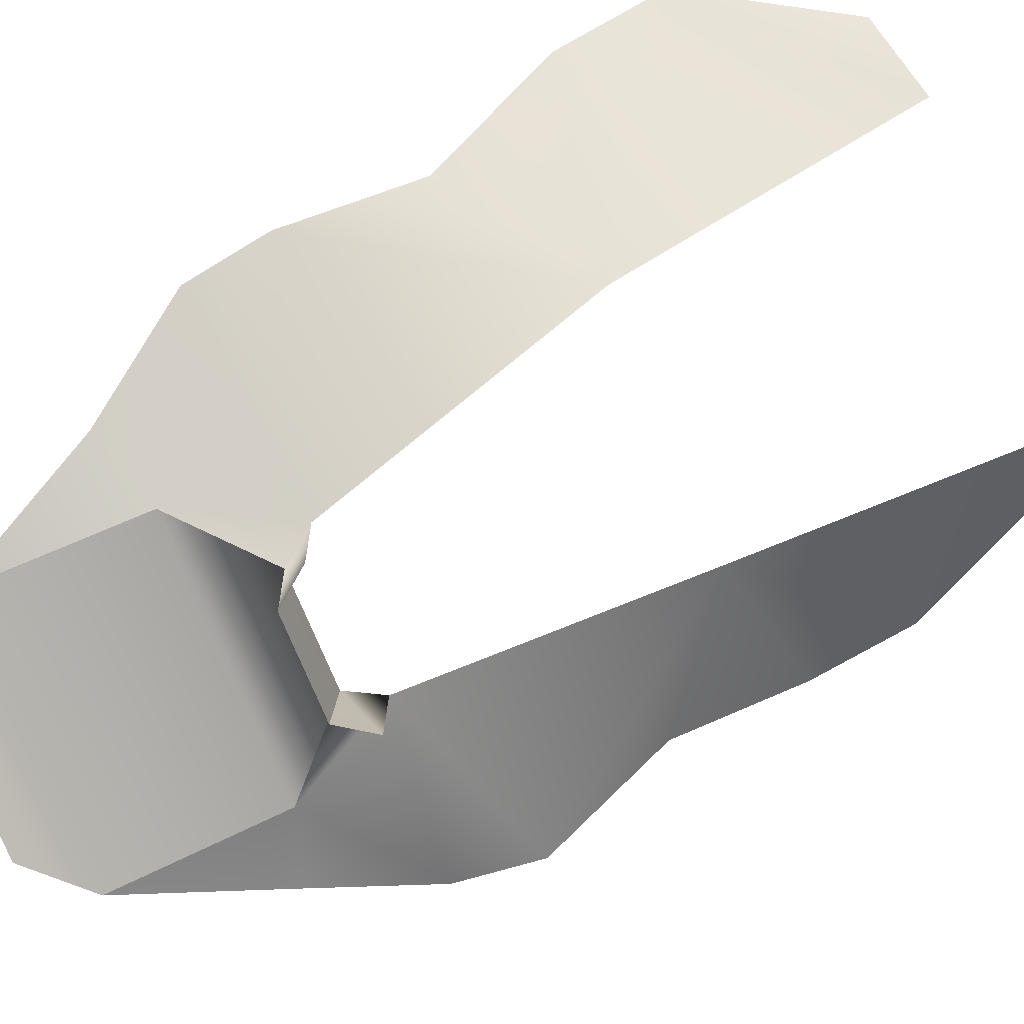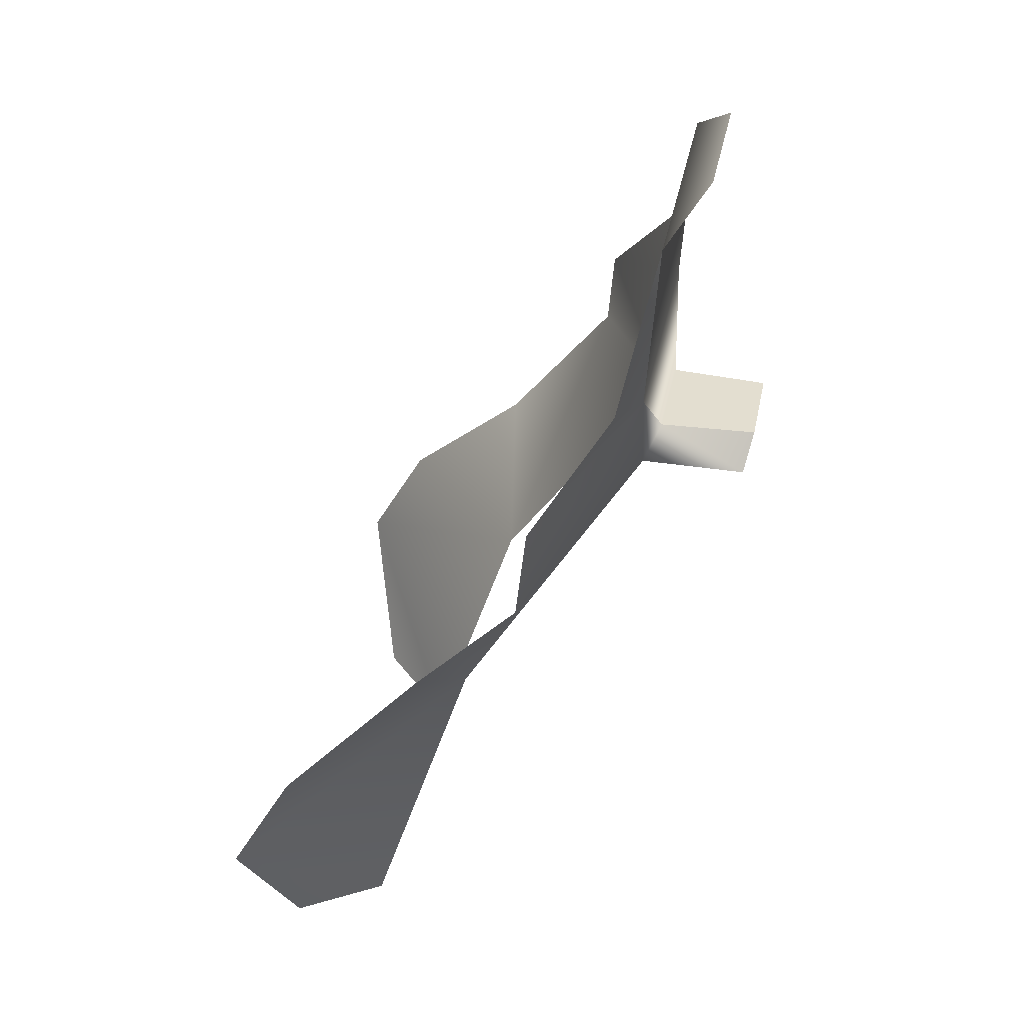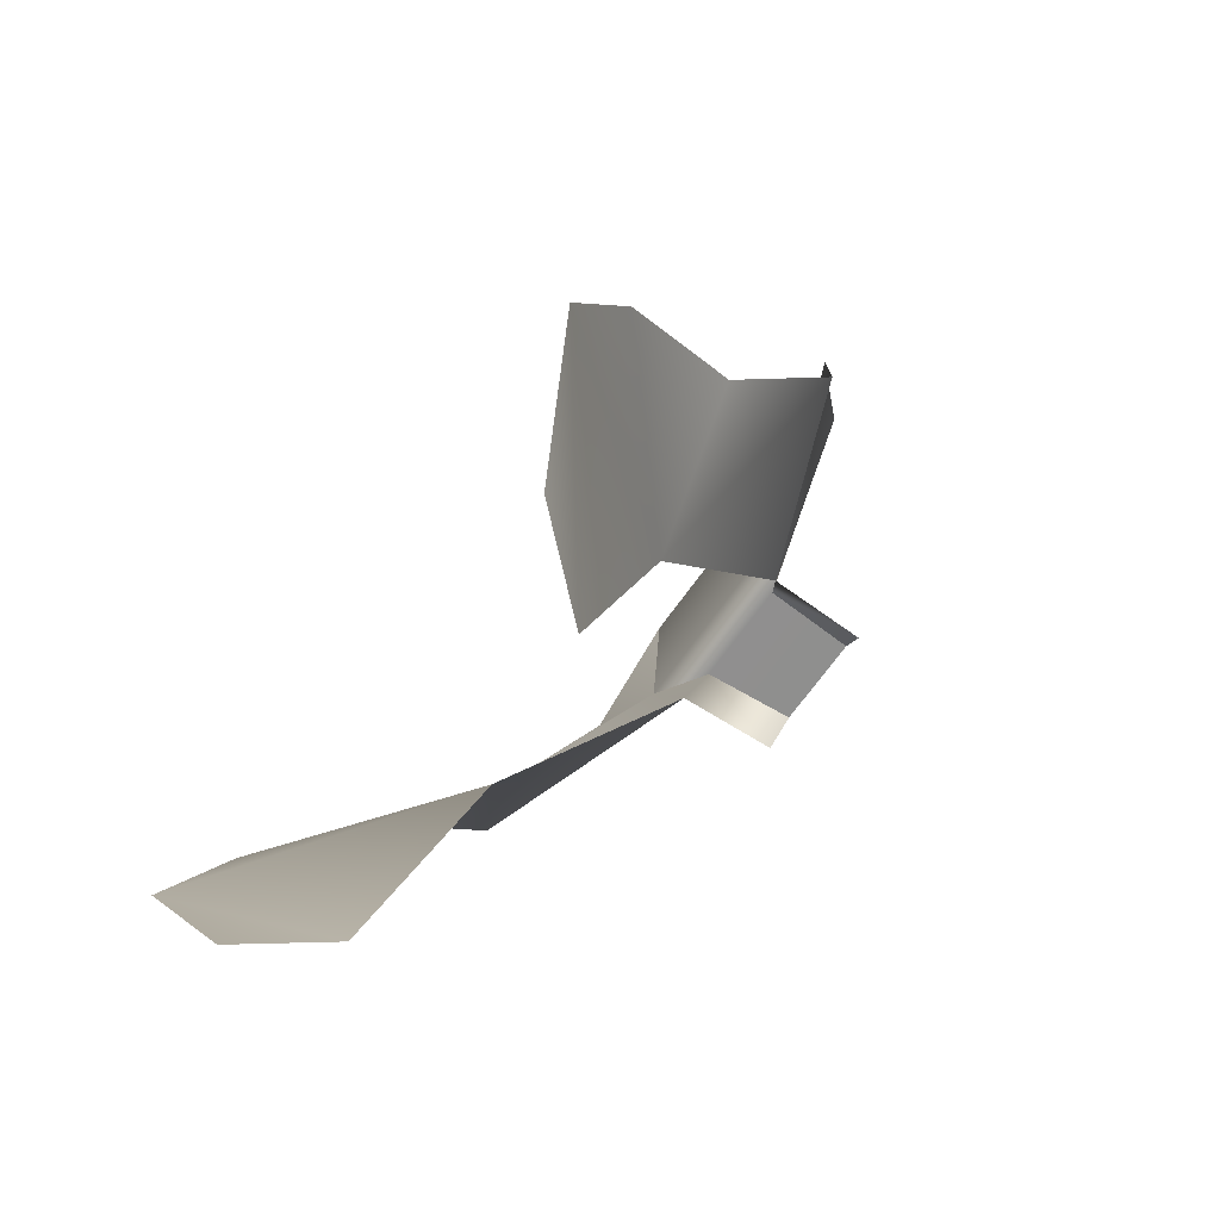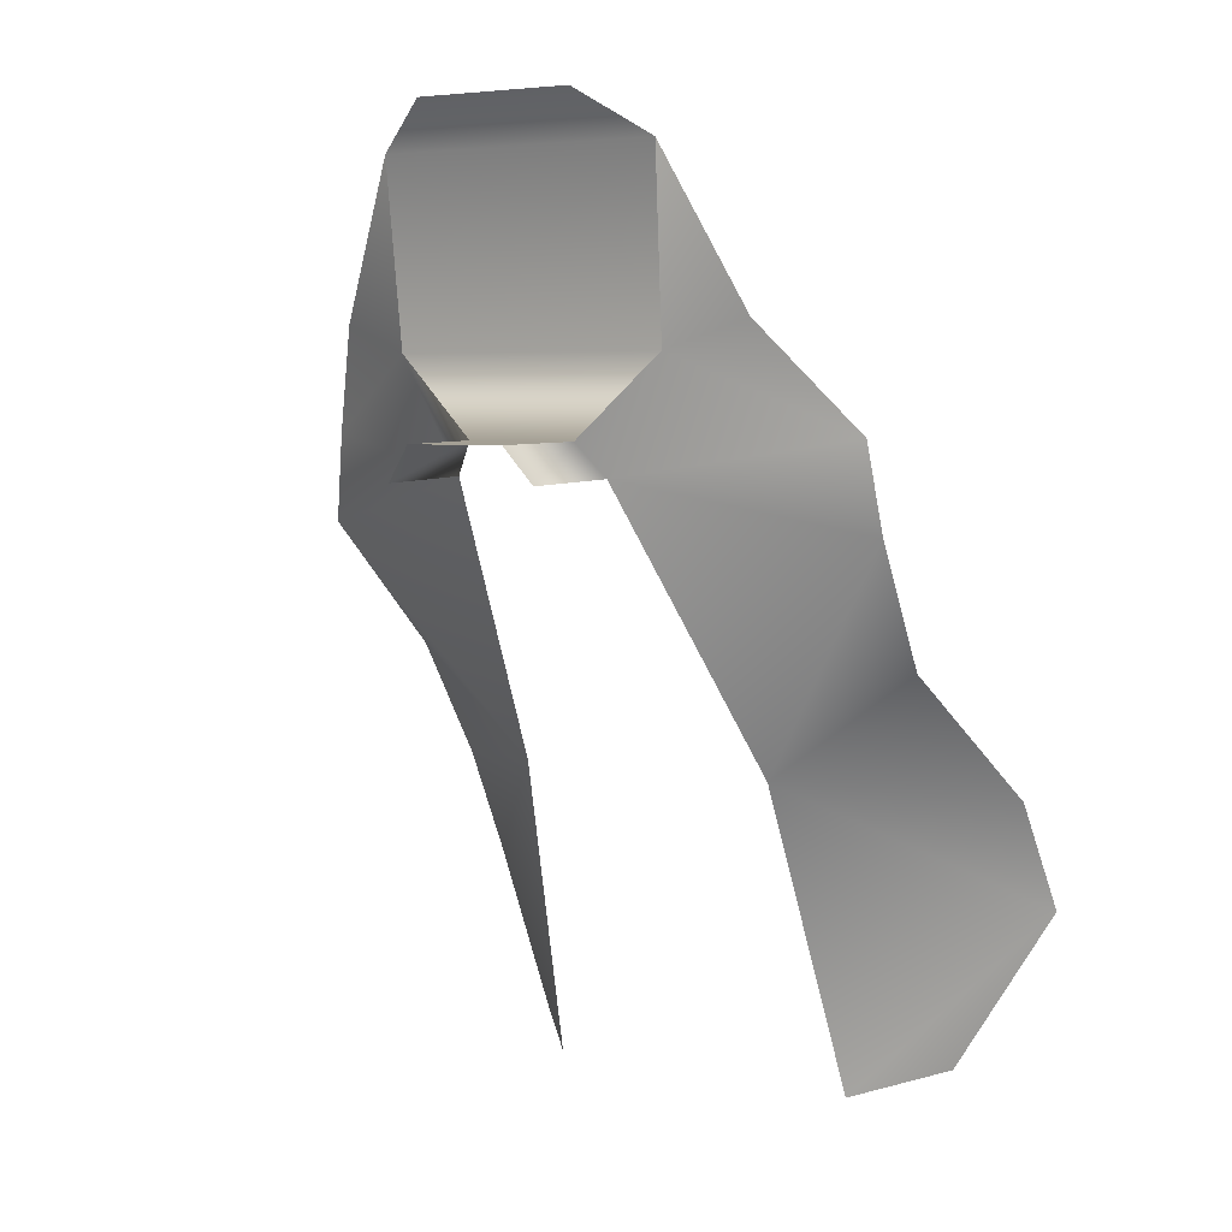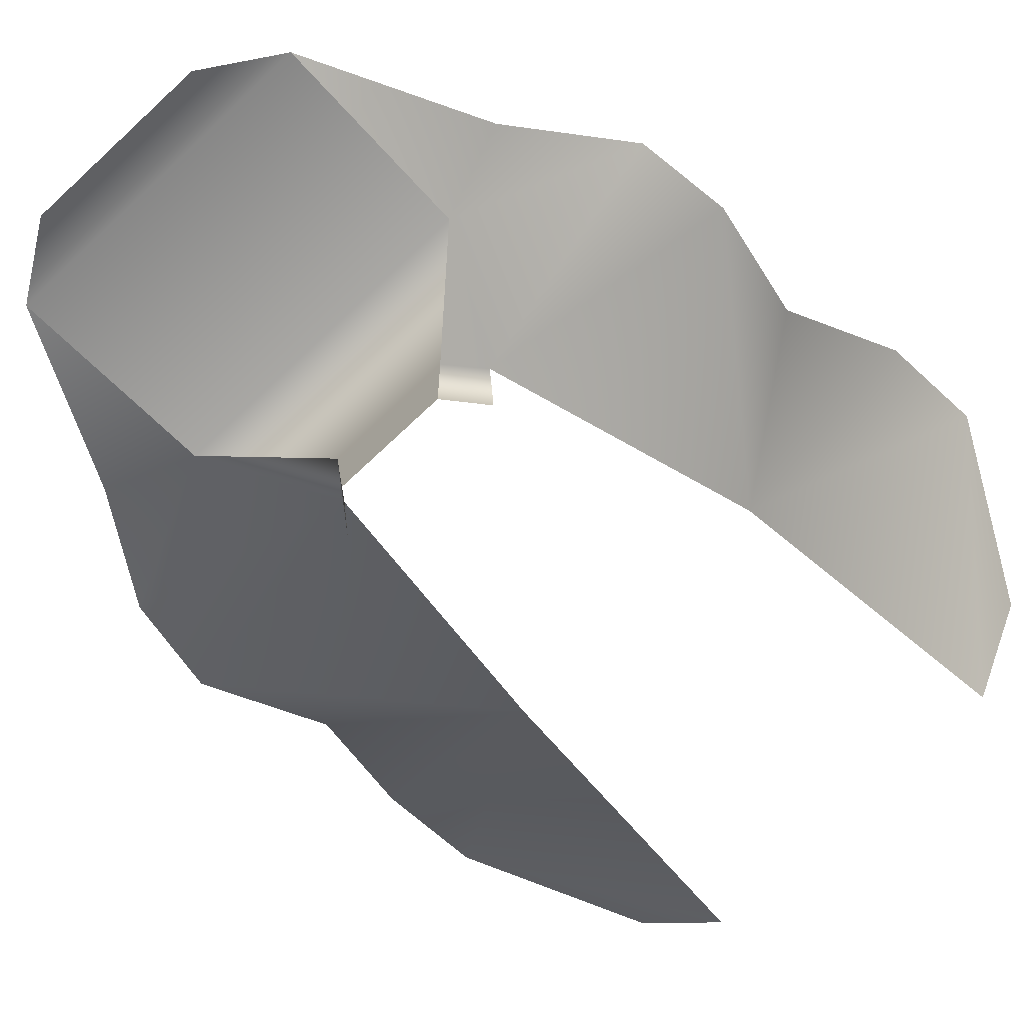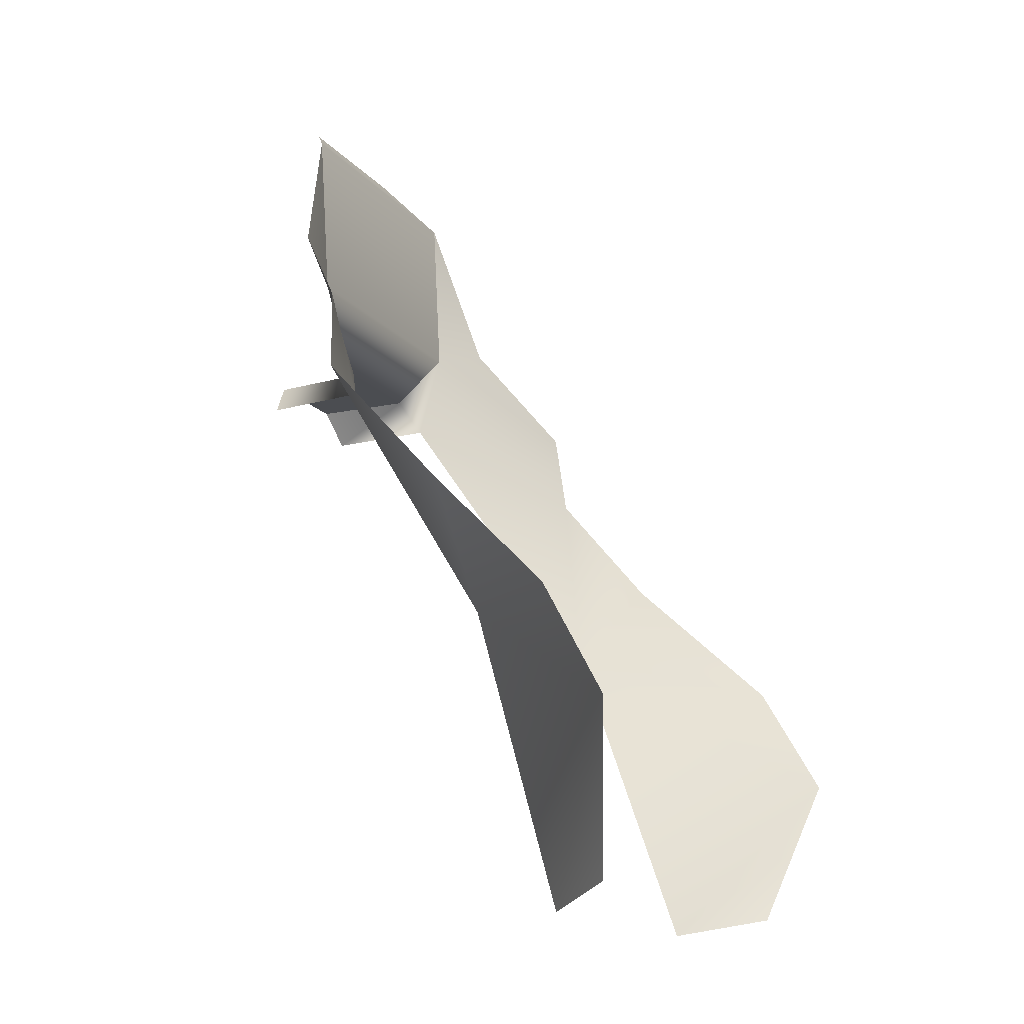
<metadata>
{"format":"obj","ext":"obj","renderer":"f3d","projection":"perspective","resolution":1024,"background":"white","views":[{"elev":-71.5,"azim":-67.5,"up":"+Z"},{"elev":35.2,"azim":104.0,"up":"+Y"},{"elev":-64.8,"azim":58.8,"up":"+Y"},{"elev":4.9,"azim":-143.7,"up":"+Y"},{"elev":-72.5,"azim":-137.3,"up":"+Z"},{"elev":-15.5,"azim":-61.8,"up":"+Y"}]}
</metadata>
<code>
g default
v 0.2288 16.66 -2.734
v -0.971 16.64 -3.726
v 0.1097 16.64 -3.783
v -0.983 16.66 -2.669
v 1.132 17.5 -2.668
v -1.873 17.5 -2.508
v -1.887 19.43 -2.635
v 1.208 19.42 -2.814
v 0.469 19.89 -3.192
v -1.261 19.89 -3.1
g polySurface57 ape_mod:Mesh
f 1 2 3
f 1 4 2
f 5 4 1
f 5 6 4
f 7 6 5
f 8 7 5
f 9 7 8
f 10 7 9
g default
v -0.983 16.66 -2.669
v -1.873 17.5 -2.508
v -1.232 16.31 -2.486
v -1.253 16.27 -3.632
v -0.971 16.64 -3.726
v -3.684 11.75 2.039
v -2.749 10.03 1.562
v -1.995 9.817 0.6475
v -1.732 13.23 -0.4668
v -3.644 12.98 1.345
v -3.25 14.39 -0.1521
v -3.547 15.77 -1.33
v -3.417 16.7 -1.426
v -2.688 17.8 -2.265
v -1.887 19.43 -2.635
g ape_mod:Mesh polySurface54
f 11 12 13
f 14 11 13
f 15 11 14
f 16 17 18
f 19 16 18
f 20 16 19
f 21 20 19
f 22 21 19
f 13 22 19
f 23 22 13
f 12 23 13
f 24 23 12
f 25 24 12
g default
v 2.913 15.76 -1.673
v 2.776 16.69 -1.756
v 0.4945 16.3 -2.578
v 1.19 13.23 -0.6222
v 2.734 14.39 -0.4704
v 3.275 12.98 0.9769
v 3.382 11.75 1.663
v 1.557 9.813 0.4585
v 2.4 10.03 1.289
v 0.2288 16.66 -2.734
v 0.1097 16.64 -3.783
v 0.3991 16.27 -3.719
v 1.132 17.5 -2.668
v 1.968 17.79 -2.513
v 1.208 19.42 -2.814
g ape_mod:Mesh polySurface55
f 26 27 28
f 29 26 28
f 30 26 29
f 31 30 29
f 32 31 29
f 33 32 29
f 34 32 33
f 35 36 37
f 28 35 37
f 38 35 28
f 27 38 28
f 39 38 27
f 40 38 39

</code>
